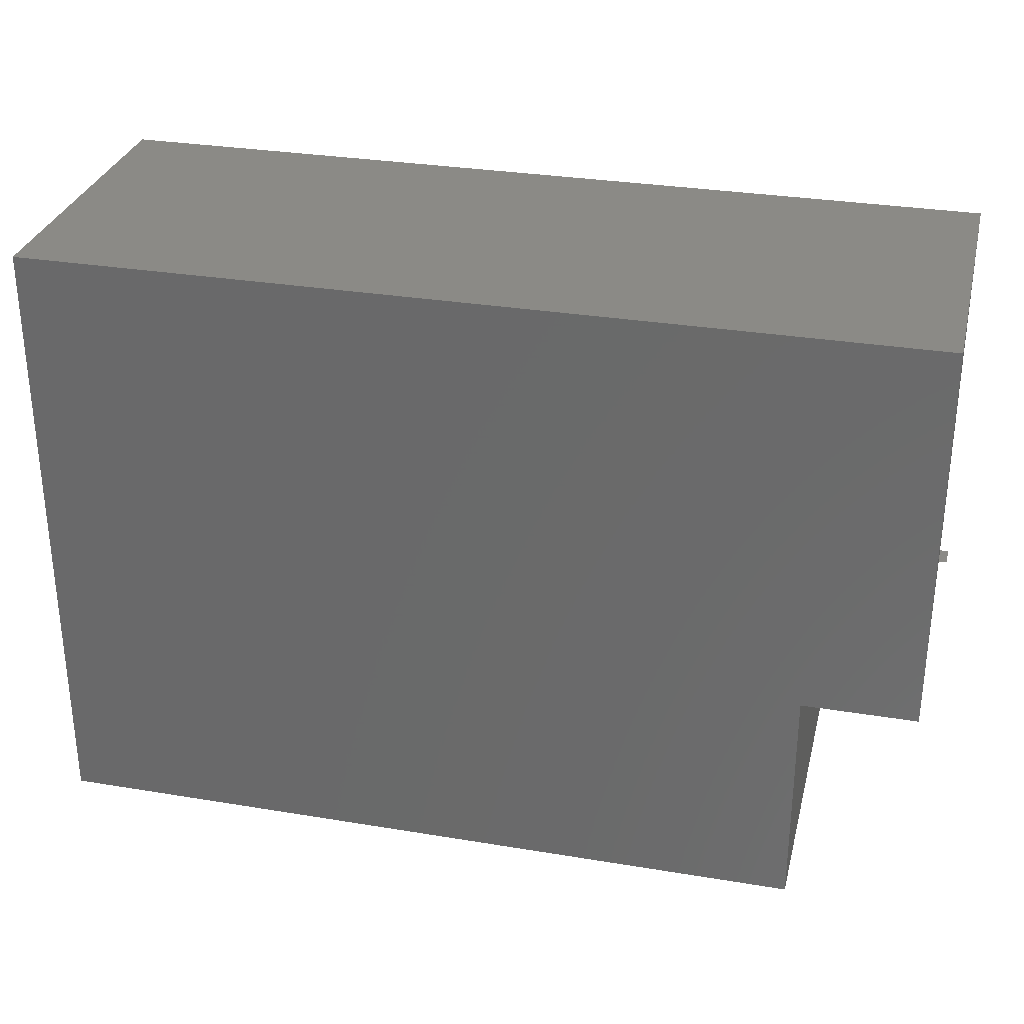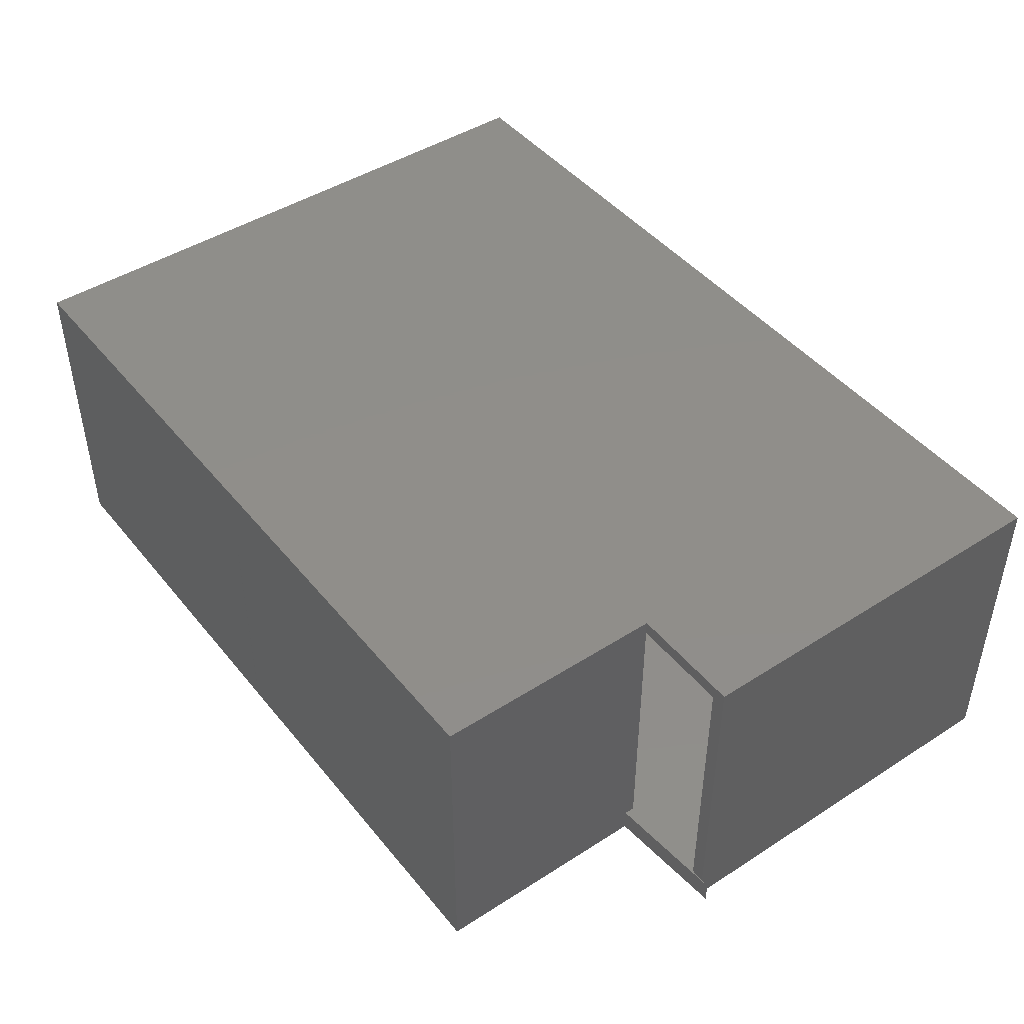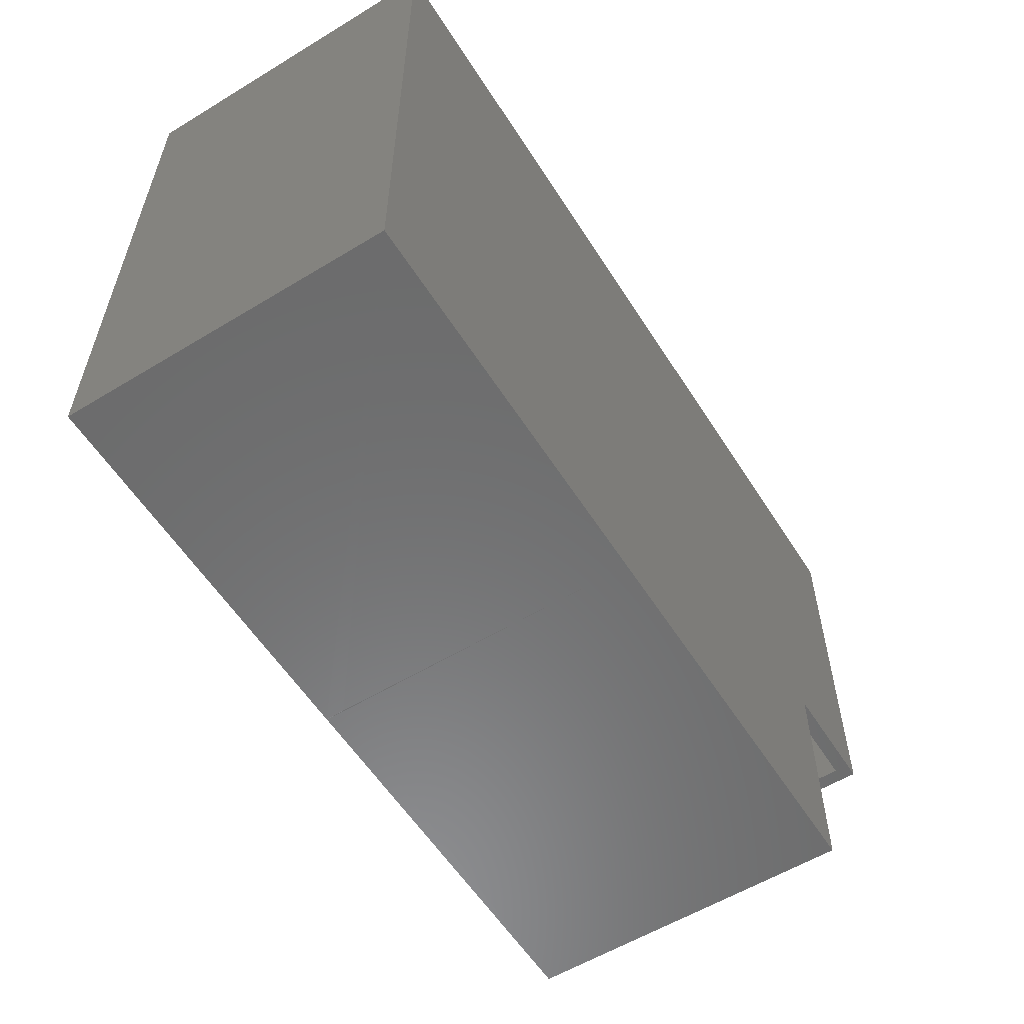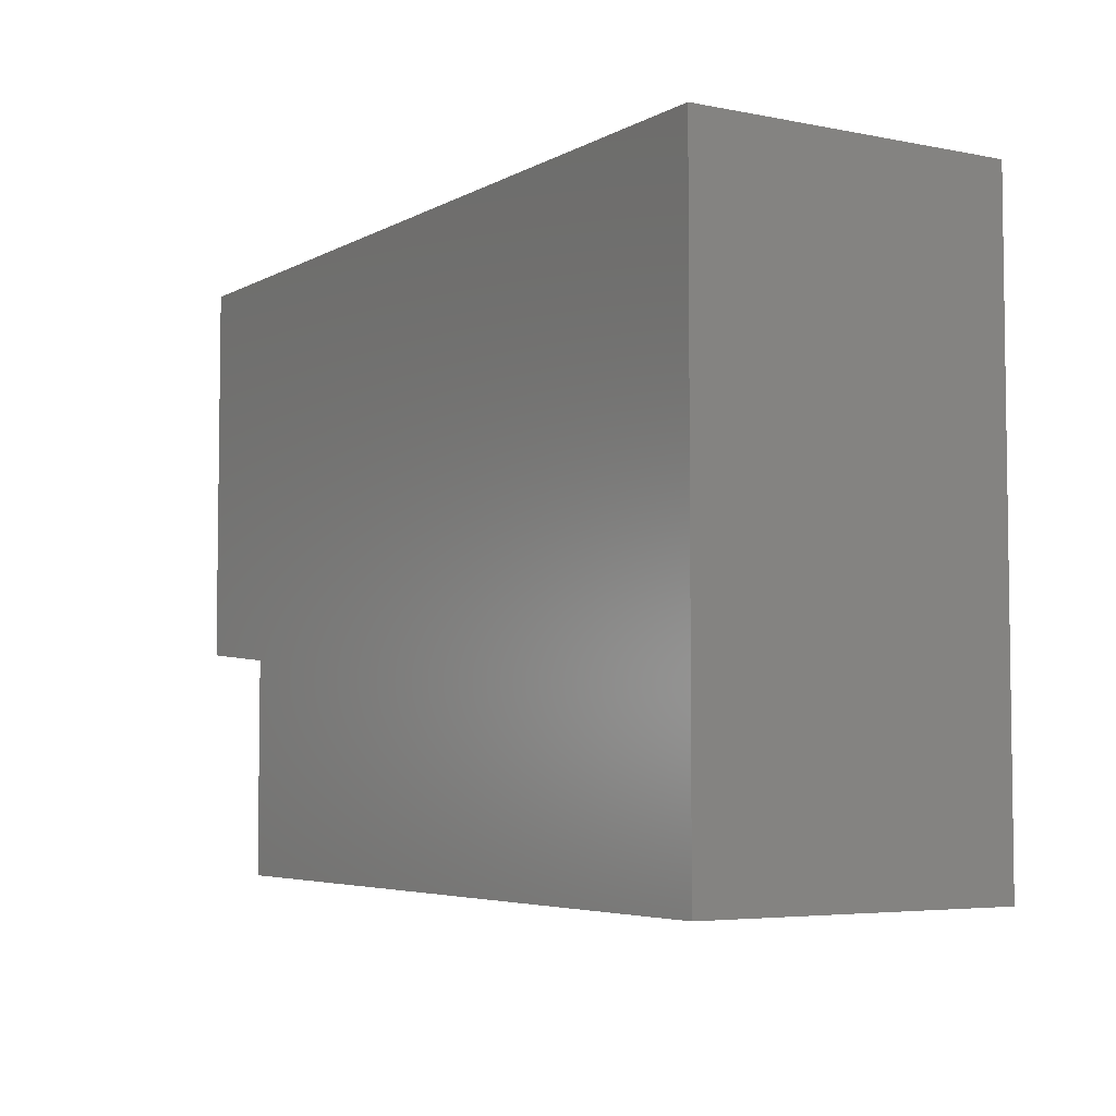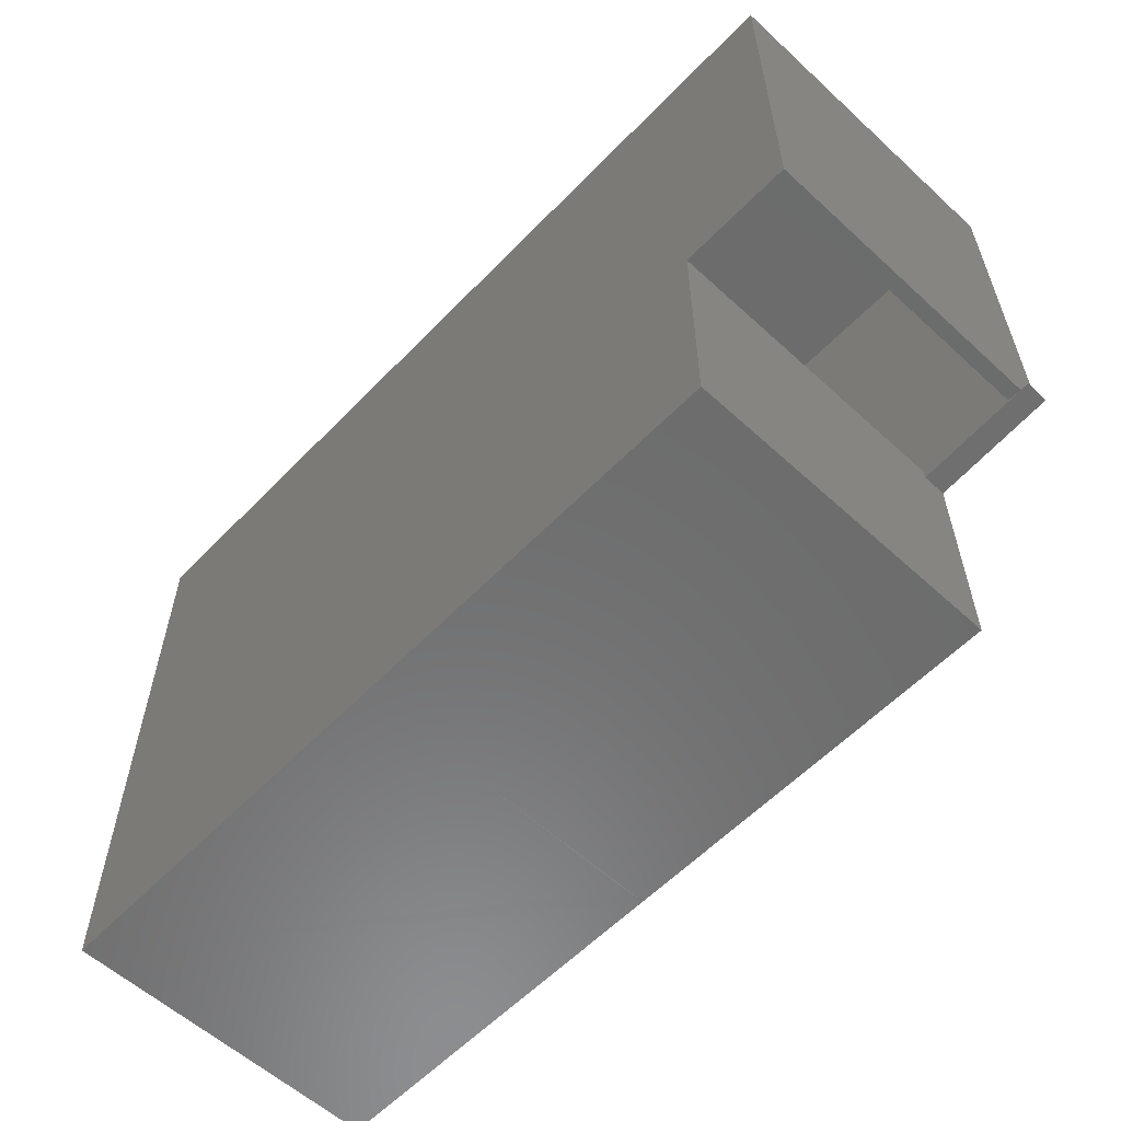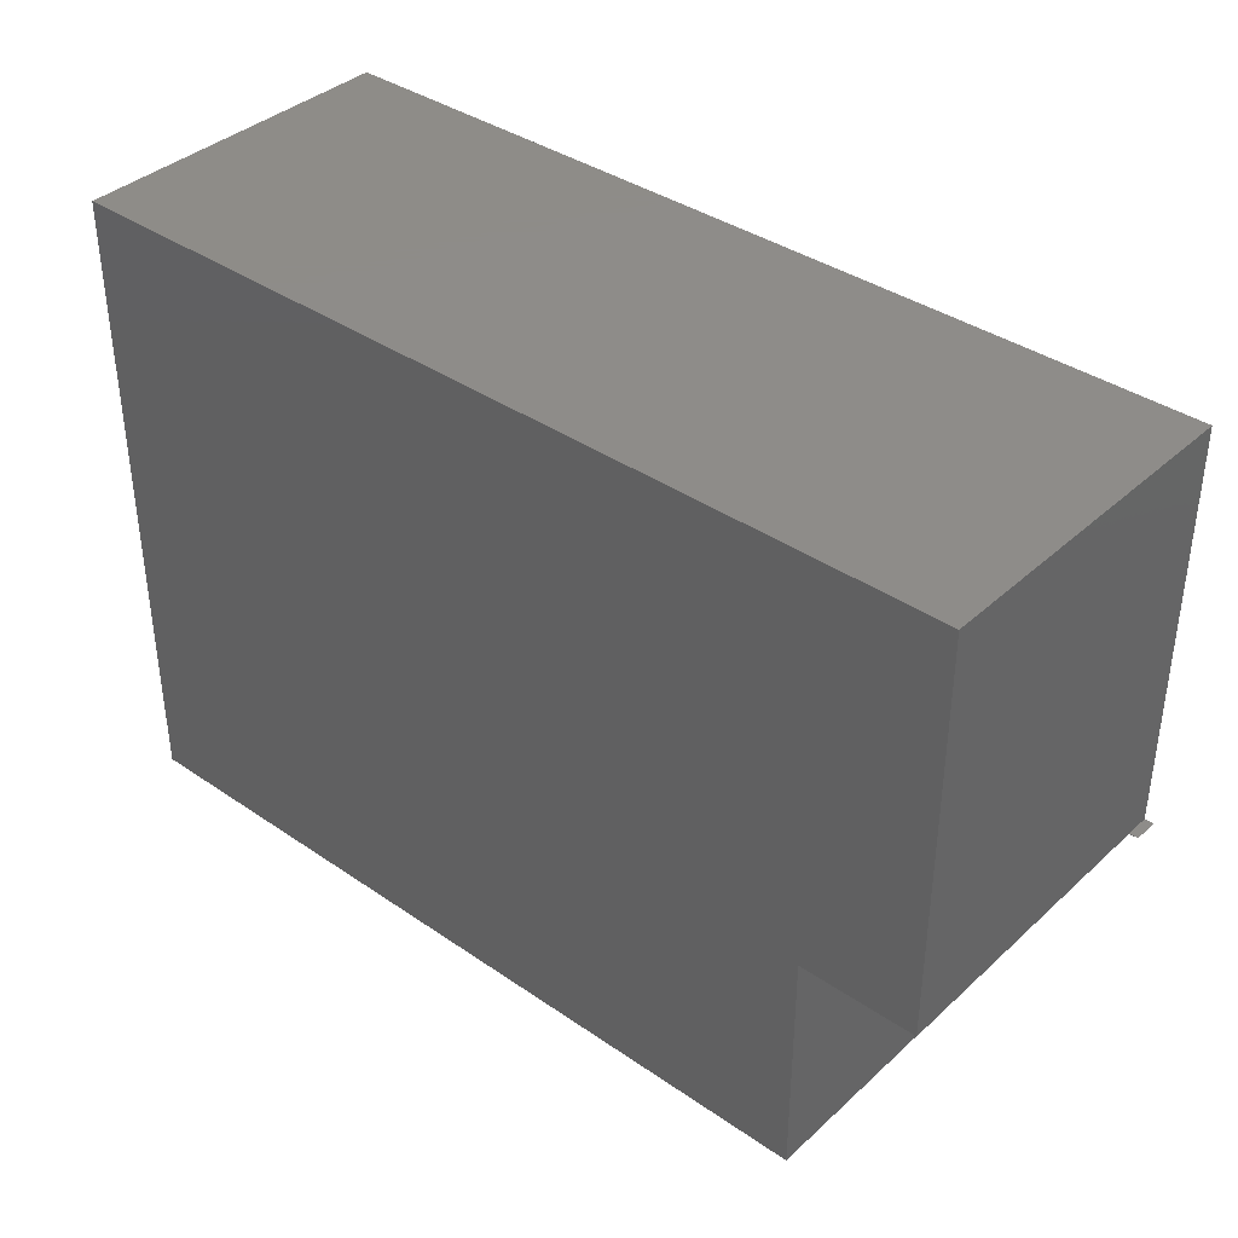
<metadata>
{"format":"stl","ext":"stl","renderer":"f3d","projection":"perspective","resolution":1024,"background":"white","views":[{"elev":30.5,"azim":13.5,"up":"+Y"},{"elev":45.3,"azim":53.5,"up":"+Z"},{"elev":-57.6,"azim":-57.8,"up":"+Y"},{"elev":-4.9,"azim":-121.9,"up":"+Y"},{"elev":-58.3,"azim":46.6,"up":"+Y"},{"elev":38.0,"azim":41.1,"up":"+Y"}]}
</metadata>
<code>
# stl→obj: 41 verts, 78 faces
v 0.5479 -0.1349 0.5
v 0.5479 -0.1349 0.03125
v 0.5245 -0.1349 0.5
v 0.5245 -0.1349 0.01562
v 0.711 -0.1349 0.03125
v 0.711 -0.1349 0.01562
v 0.5479 -0.1349 0.5234
v 0.7345 -0.1349 0.5234
v 0.711 -0.1349 0.5
v 0.7345 -0.1349 0.03125
v 0.5479 -0.1516 0.03125
v 0.7487 -0.1349 0.03125
v 0.5479 -0.5157 0.5234
v 0.5479 -0.5157 -0.007812
v 0.5479 -0.1516 -0.007812
v 0.711 0.4868 0.01562
v 0.711 0.4868 0.5
v -0.7032 0.4868 0.5
v 0.5245 -0.4923 0.5
v -0.09712 -0.4923 0.5
v -0.7032 -0.4923 0.5
v 0.7345 0.5102 0.5234
v 0.7345 0.5102 -0.007812
v 0.7345 -0.1349 -0.007812
v 0.7487 -0.1349 -0.007812
v -0.7266 0.5102 0.5234
v -0.7266 -0.5157 0.5234
v -0.09712 -0.5157 0.5234
v -0.7266 0.5102 -0.007812
v -0.09712 -0.5156 -0.007812
v -0.09836 -0.5157 -0.007812
v -0.7266 -0.5157 -0.007812
v -0.09836 -0.5156 0.02344
v -0.09712 -0.5157 0.02344
v -0.7032 0.4868 0.01562
v -0.7032 -0.4923 0.01562
v -0.09836 -0.4922 0.01562
v -0.09712 -0.4922 0.01562
v 0.5245 -0.4923 0.01562
v -0.09712 -0.4922 0.02344
v -0.09836 -0.4922 0.02344
f 1 2 3
f 3 2 4
f 2 5 4
f 4 5 6
f 7 1 8
f 8 1 9
f 8 9 10
f 10 9 5
f 11 12 10
f 11 10 5
f 11 5 2
f 13 1 7
f 14 15 13
f 13 15 11
f 13 11 1
f 1 11 2
f 6 5 16
f 16 5 9
f 16 9 17
f 18 17 9
f 18 9 1
f 18 1 3
f 18 3 19
f 18 19 20
f 18 20 21
f 22 8 23
f 23 8 10
f 23 10 24
f 24 10 25
f 25 10 12
f 11 15 12
f 12 15 25
f 26 27 28
f 26 28 13
f 26 13 7
f 26 7 8
f 26 8 22
f 22 23 26
f 26 23 29
f 15 24 25
f 29 23 24
f 29 24 15
f 29 15 14
f 29 14 30
f 29 30 31
f 29 31 32
f 31 30 33
f 33 30 34
f 13 28 14
f 14 28 34
f 14 34 30
f 28 33 34
f 32 31 27
f 27 31 33
f 27 33 28
f 26 29 27
f 27 29 32
f 35 36 37
f 35 37 38
f 35 38 39
f 35 39 4
f 35 4 6
f 35 6 16
f 18 21 35
f 35 21 36
f 40 41 20
f 41 21 20
f 41 37 21
f 37 36 21
f 37 41 38
f 38 41 40
f 38 40 39
f 39 40 20
f 39 20 19
f 39 19 4
f 4 19 3
f 17 18 16
f 16 18 35

</code>
